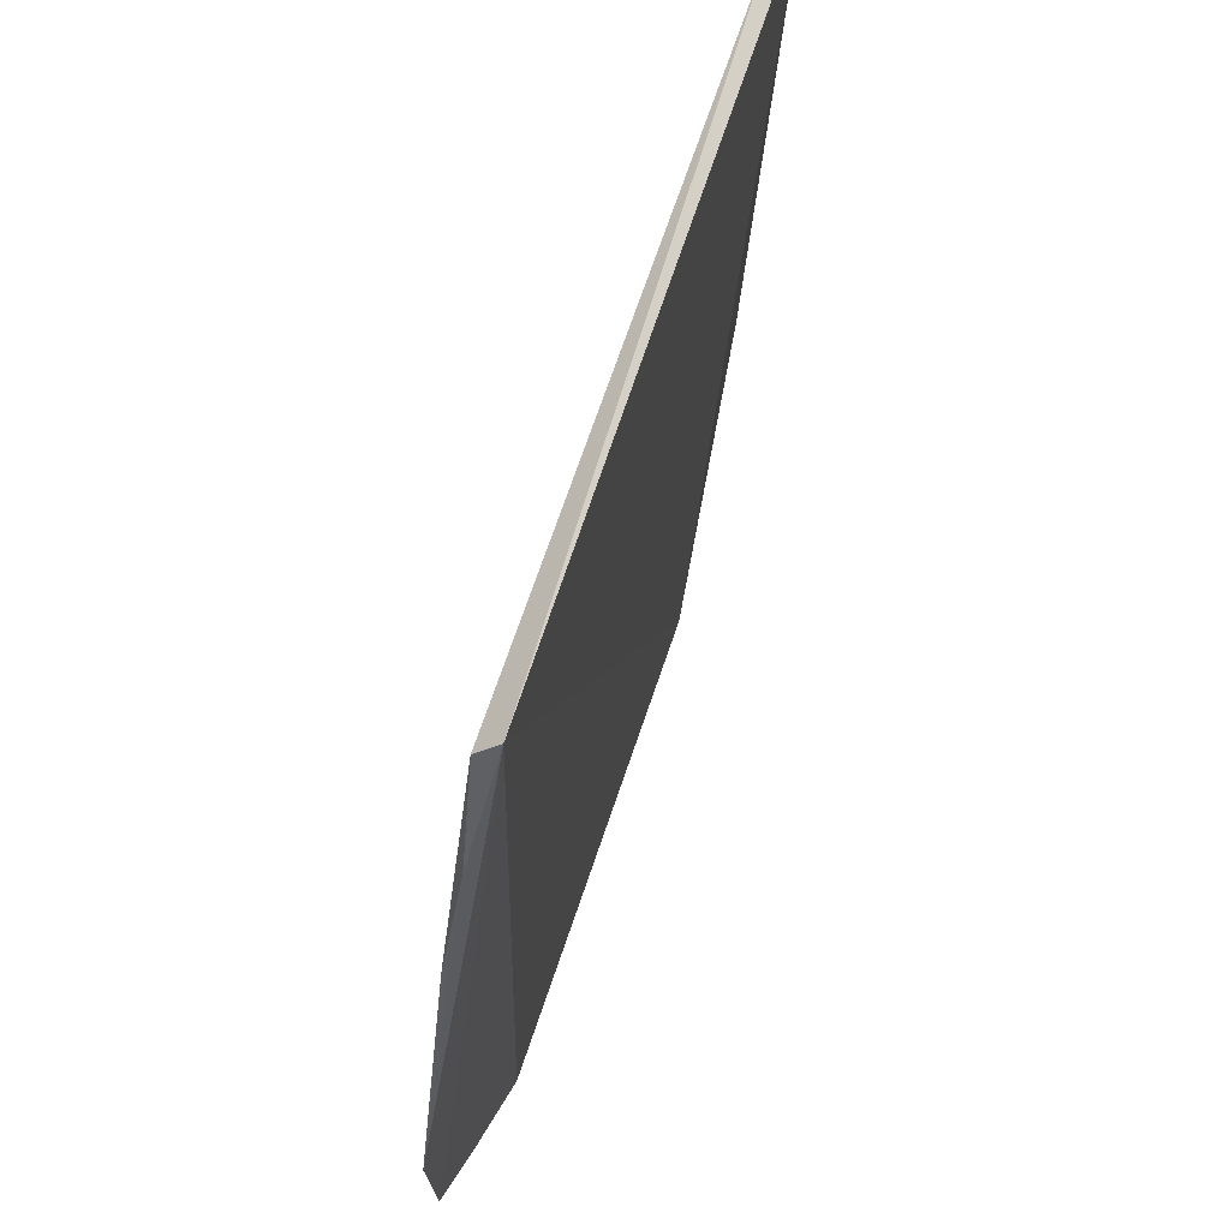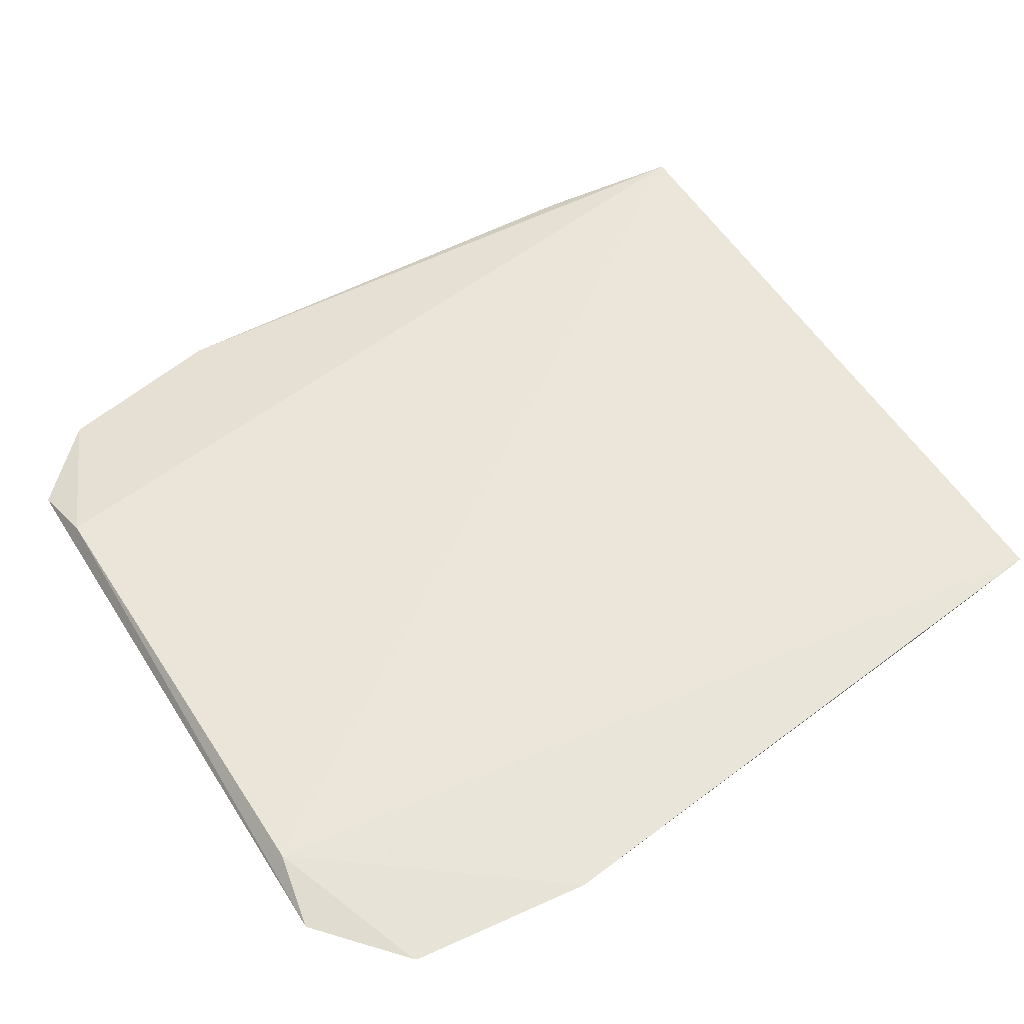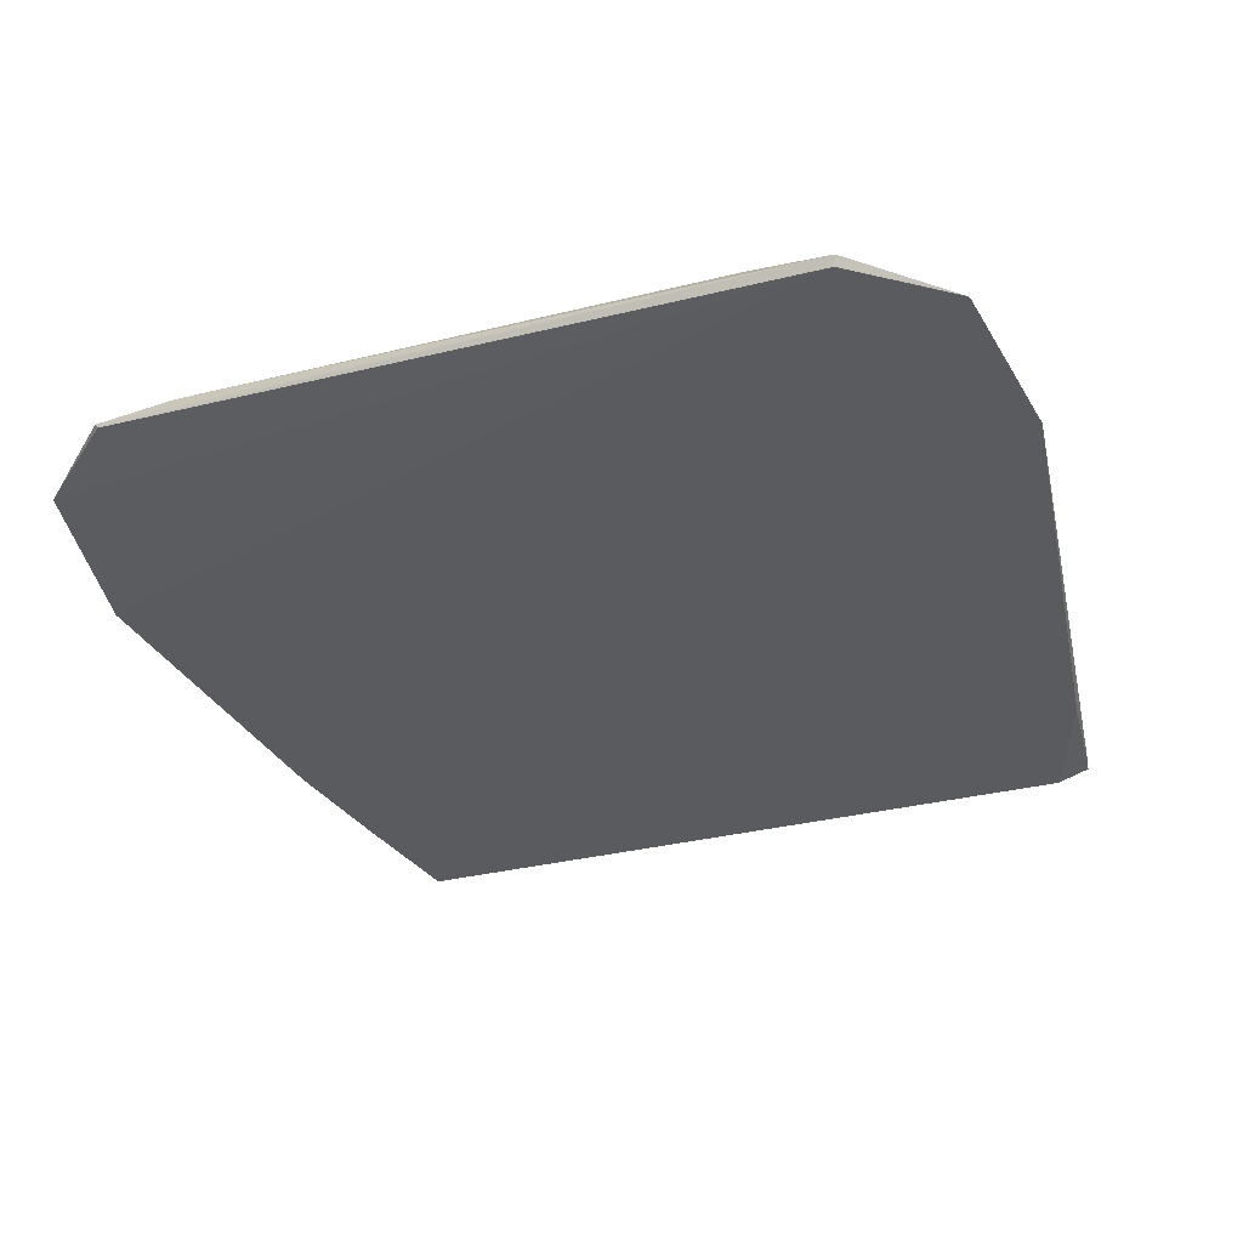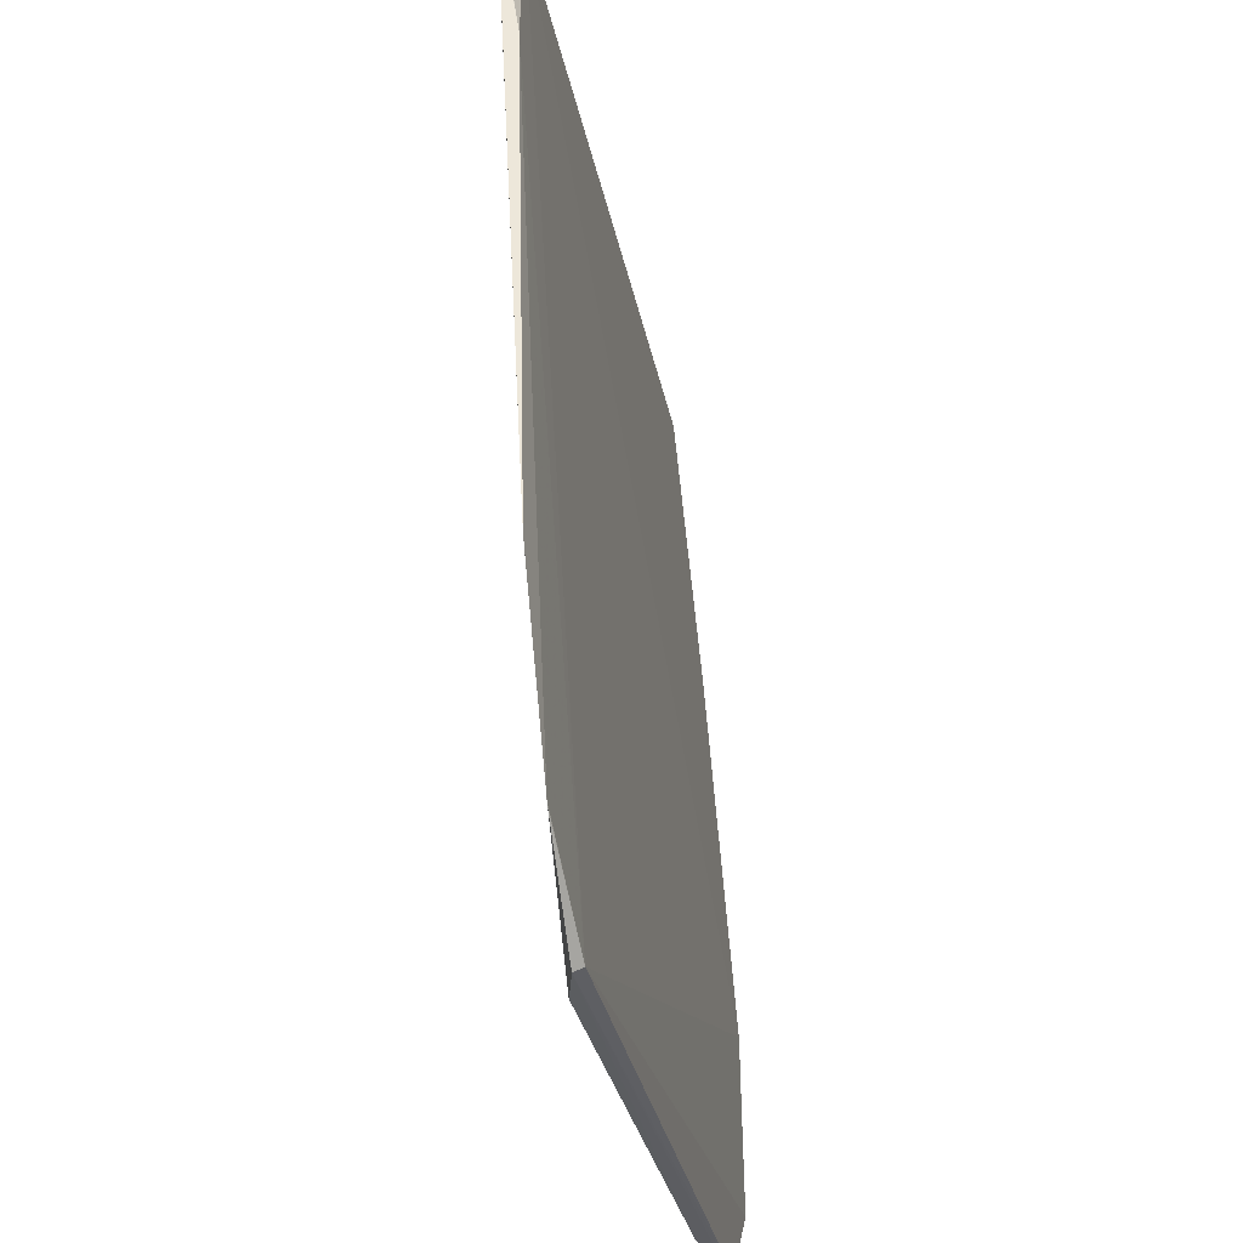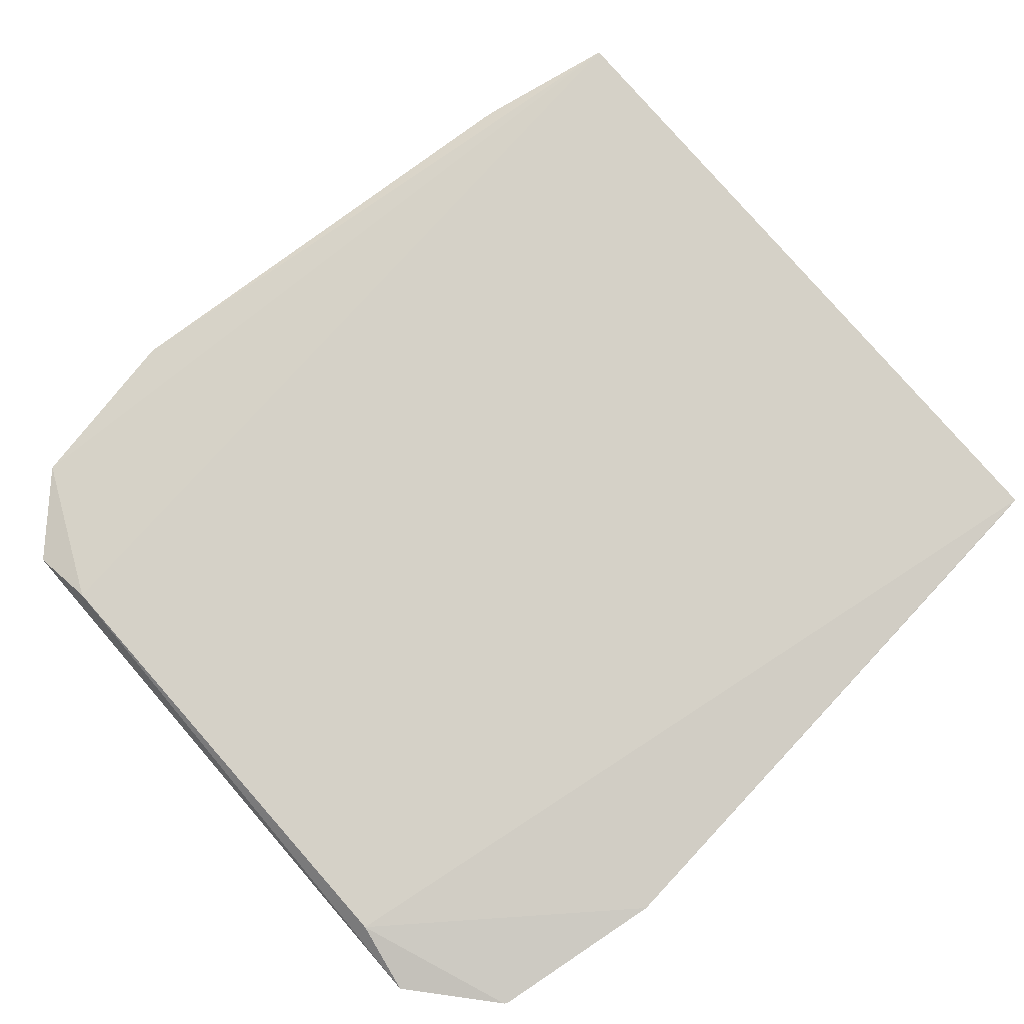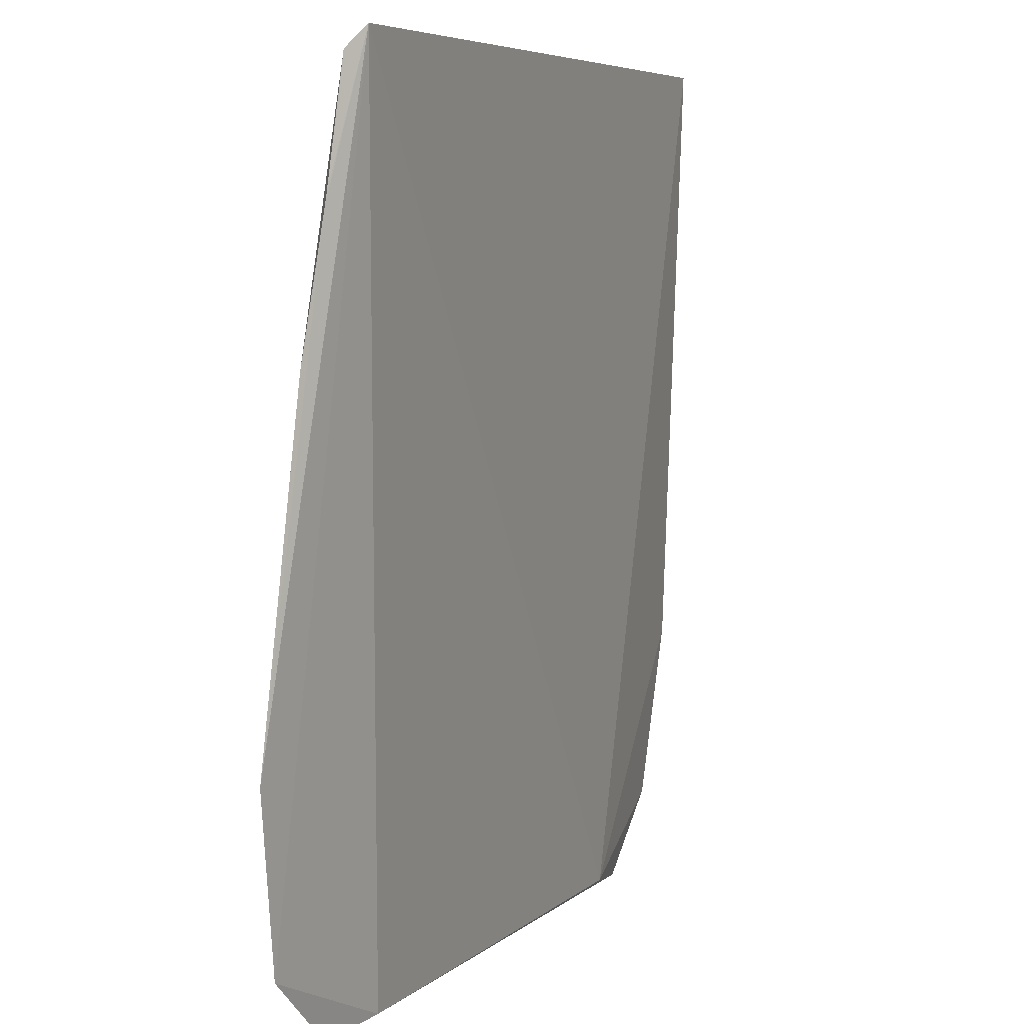
<metadata>
{"format":"obj","ext":"obj","renderer":"f3d","projection":"perspective","resolution":1024,"background":"white","views":[{"elev":60.7,"azim":-72.4,"up":"+Y"},{"elev":52.7,"azim":57.9,"up":"+Z"},{"elev":-36.1,"azim":17.9,"up":"+Z"},{"elev":-30.4,"azim":100.9,"up":"+Y"},{"elev":76.4,"azim":48.5,"up":"+Z"},{"elev":7.1,"azim":-64.2,"up":"+Y"}]}
</metadata>
<code>
v 0.03716 -0.4923 -0.02482
v 0.04787 -0.4831 -0.02507
v 0.04379 -0.3876 -0.01825
v -0.04201 -0.3861 -0.01694
v -0.05222 -0.4612 -0.02418
v 0.02827 -0.4905 -0.02272
v -0.03873 -0.4914 -0.02512
v 0.04003 -0.3885 -0.0201
v 0.04764 -0.4833 -0.02506
v 0.05088 -0.4612 -0.02354
v 0.03686 -0.4917 -0.02579
v -0.03097 -0.4905 -0.02279
v -0.04253 -0.3886 -0.01948
v 0.04506 -0.405 -0.02095
v -0.0485 -0.4824 -0.02502
v -0.03898 -0.4915 -0.02476
v -0.04796 -0.4201 -0.02161
v 0.04397 -0.3889 -0.01837
v -0.04623 -0.404 -0.01966
v -0.04604 -0.4027 -0.01954
f 6 3 4
f 8 4 3
f 9 6 1
f 10 3 6
f 10 9 2
f 10 6 9
f 11 1 7
f 11 9 1
f 11 2 9
f 11 5 8
f 12 1 6
f 12 6 4
f 13 4 8
f 14 8 3
f 14 10 2
f 14 11 8
f 14 2 11
f 15 11 7
f 15 5 11
f 15 12 4
f 15 4 5
f 16 7 1
f 16 1 12
f 16 15 7
f 16 12 15
f 17 13 8
f 17 8 5
f 18 14 3
f 18 3 10
f 18 10 14
f 19 17 5
f 19 5 4
f 20 19 4
f 20 4 13
f 20 13 17
f 20 17 19

</code>
